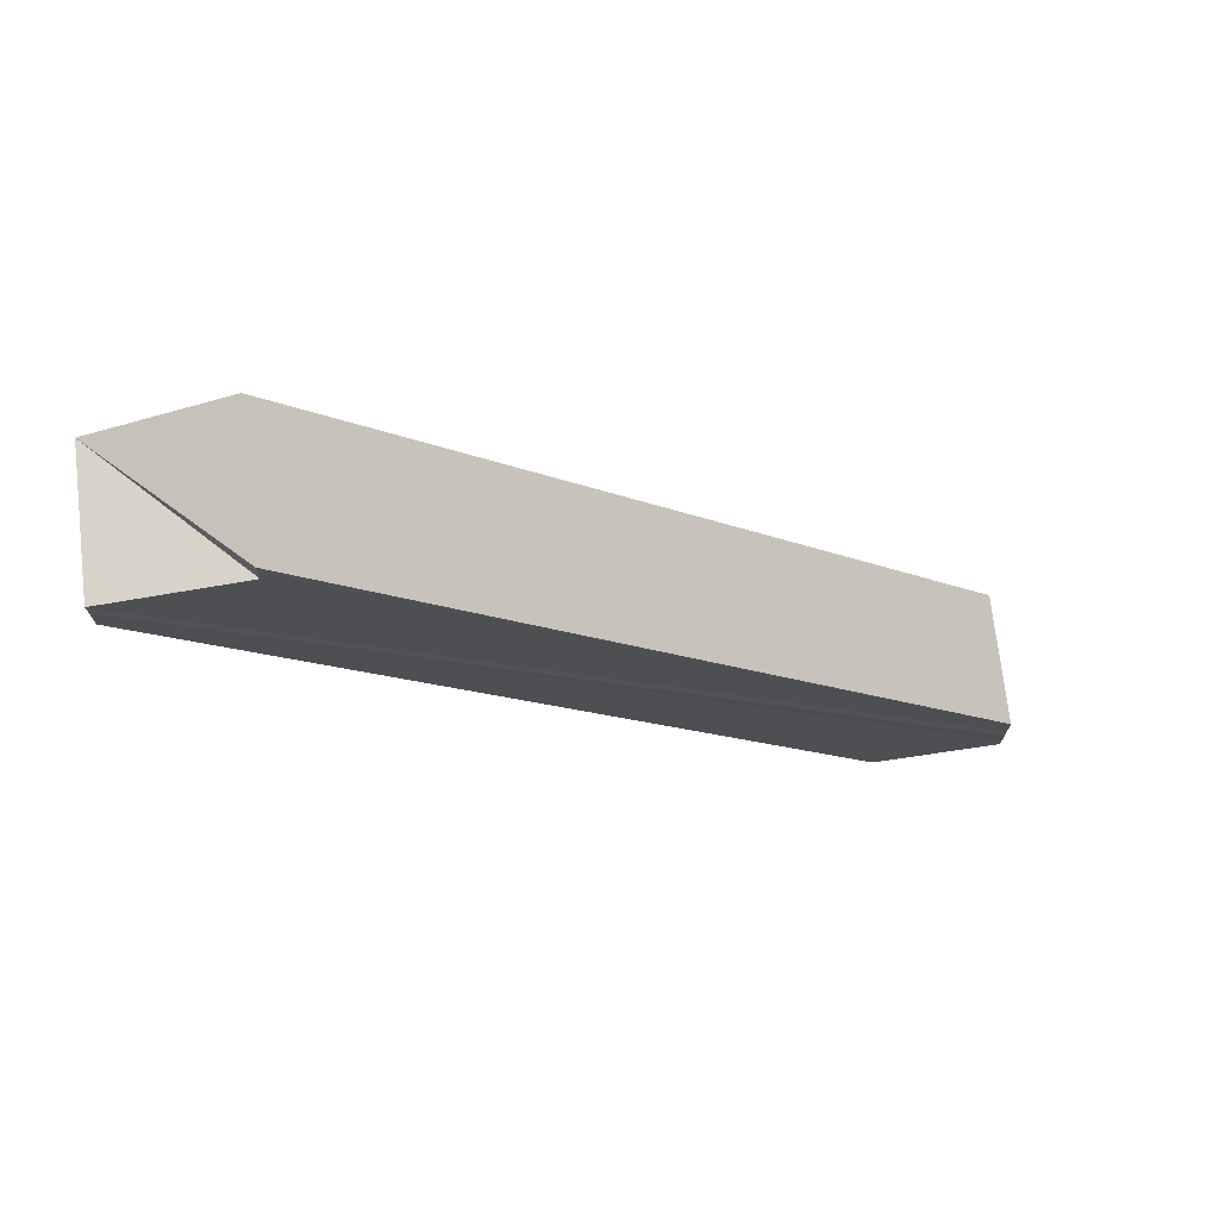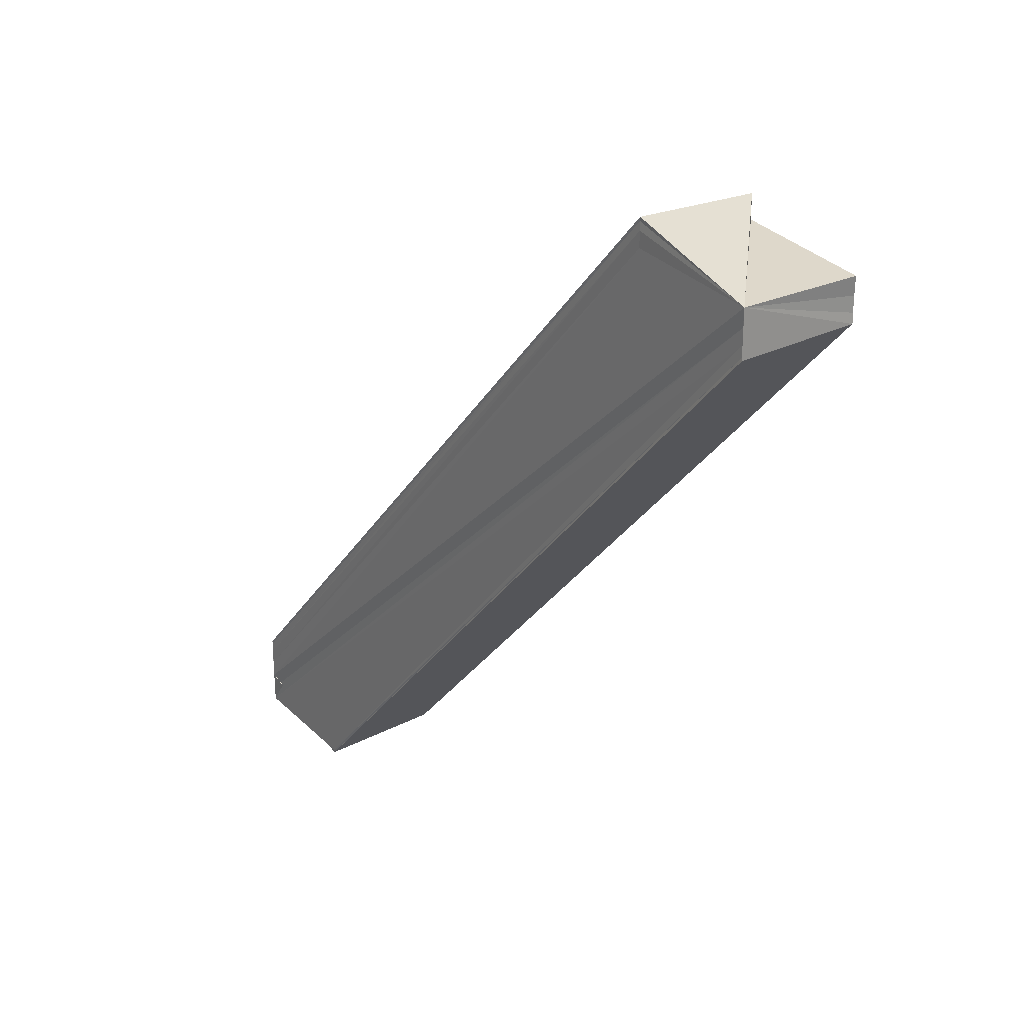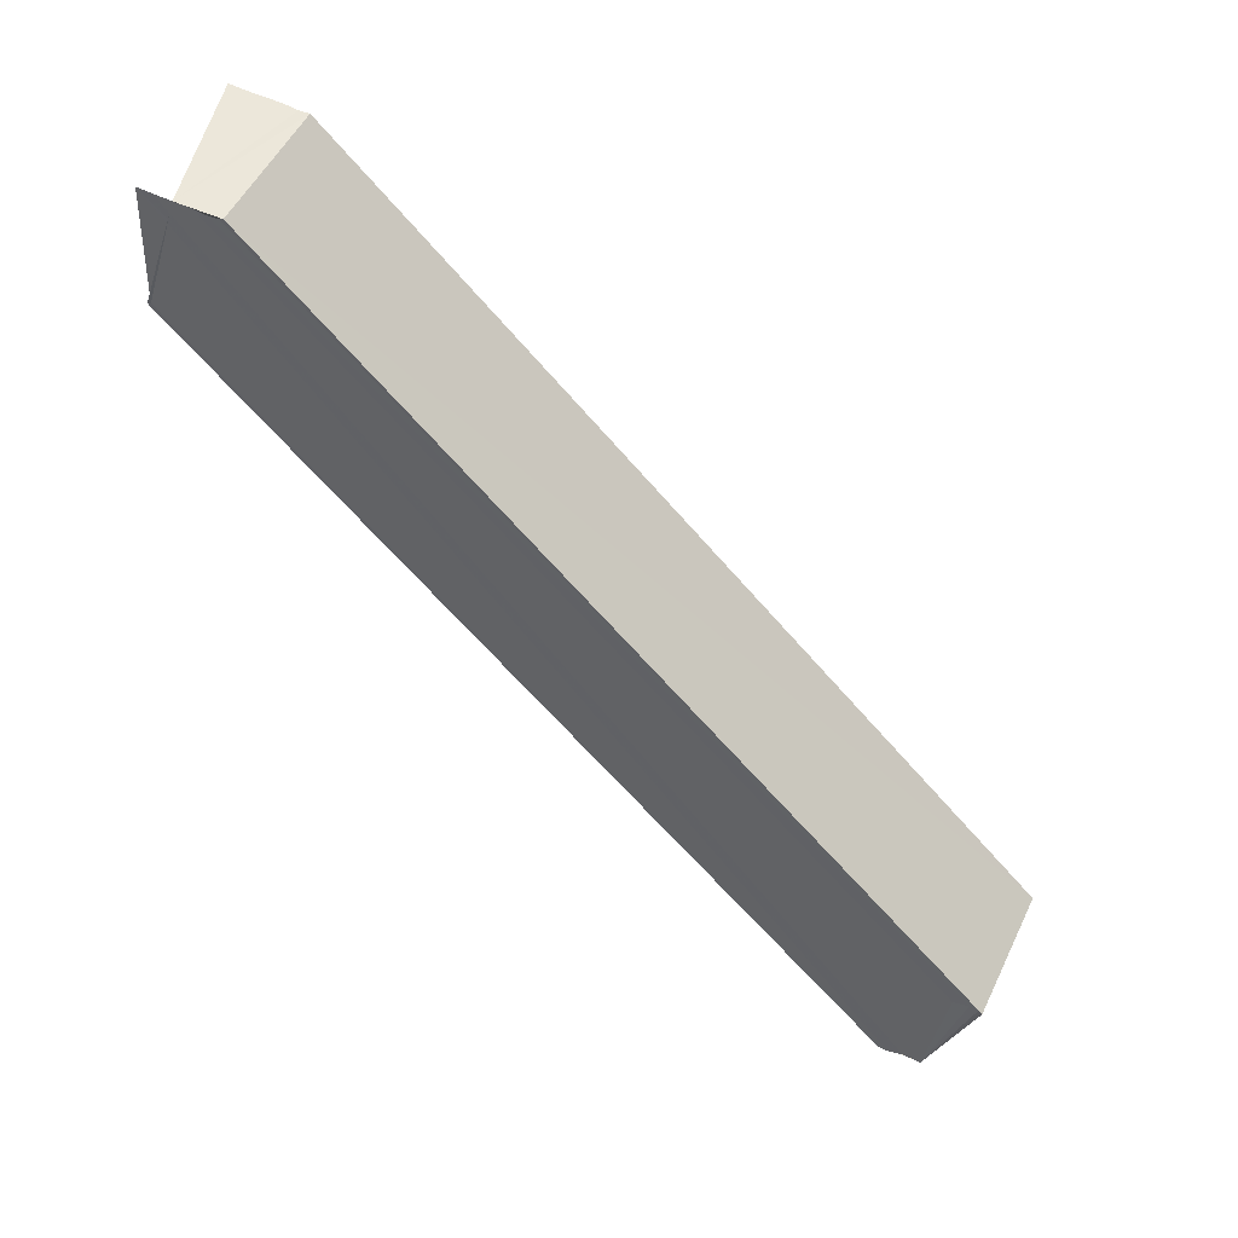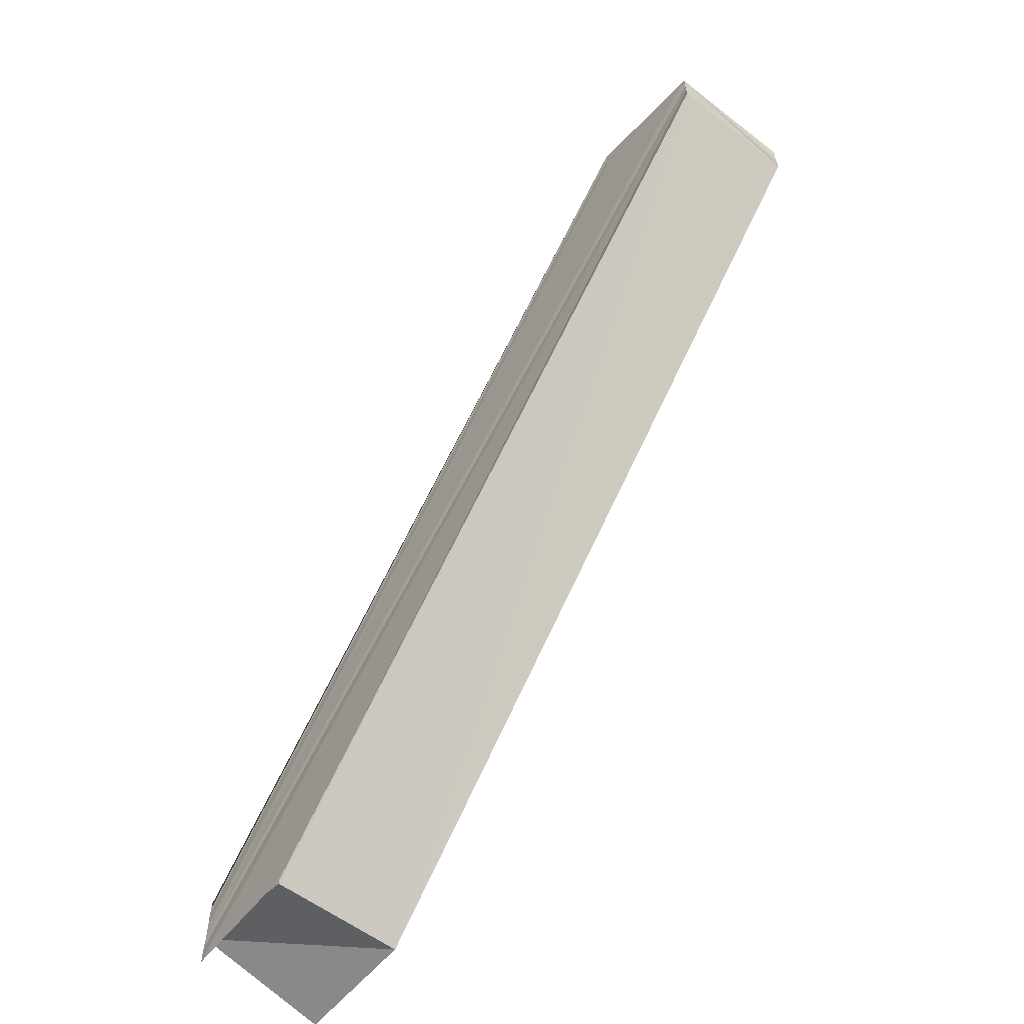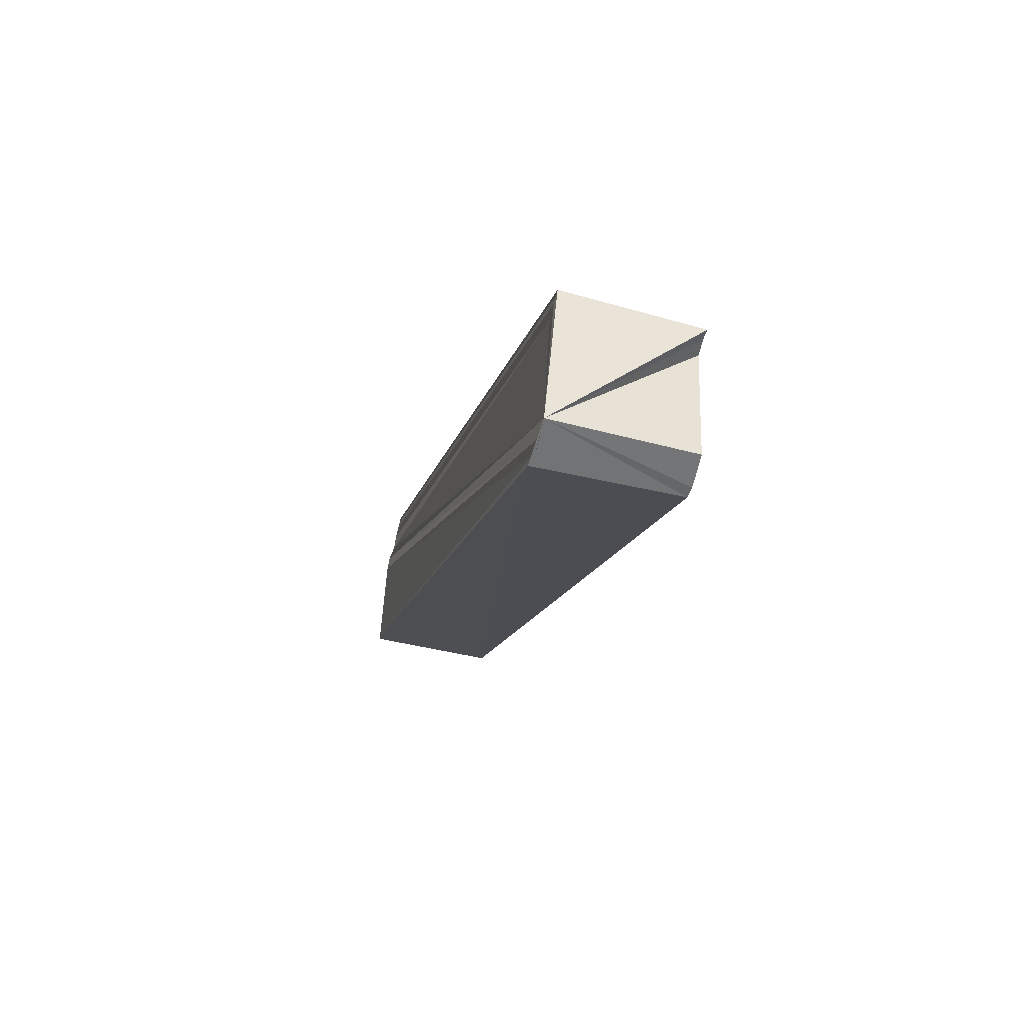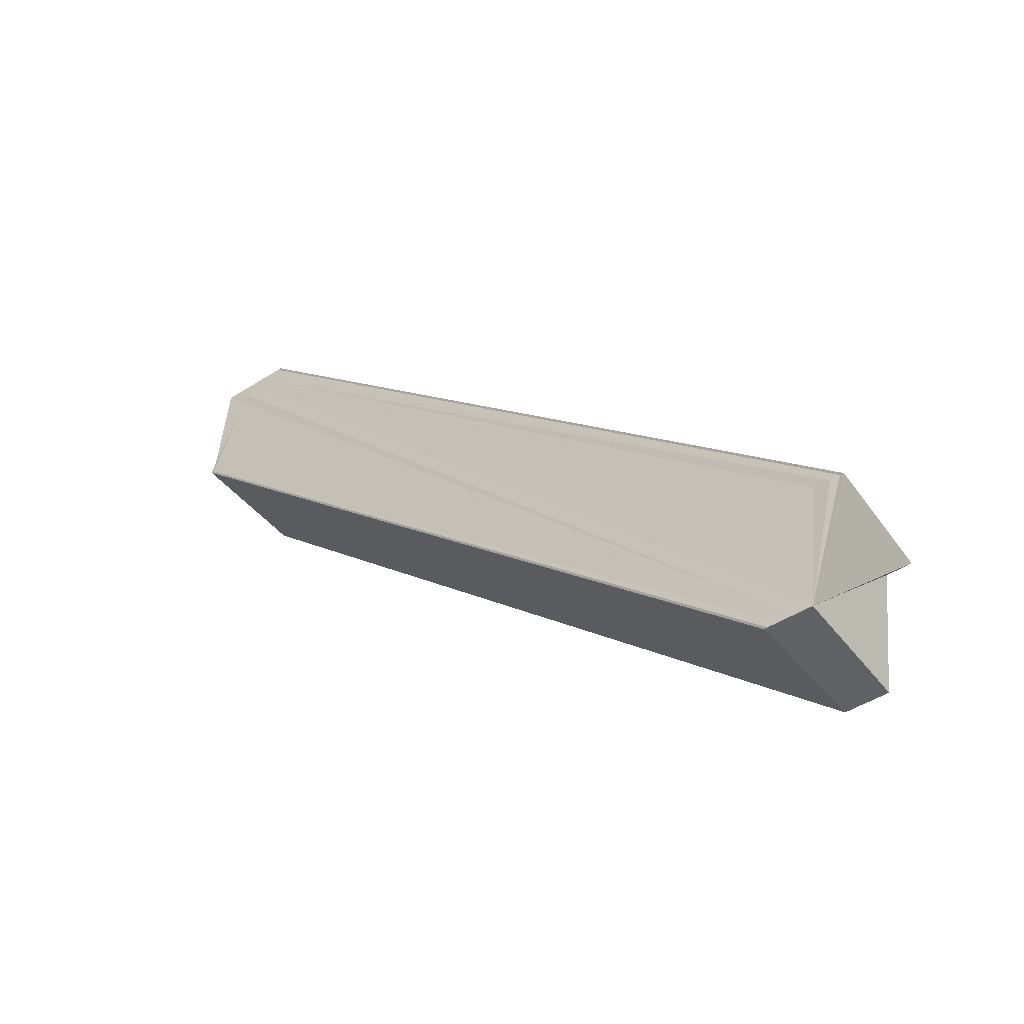
<metadata>
{"format":"obj","ext":"obj","renderer":"f3d","projection":"perspective","resolution":1024,"background":"white","views":[{"elev":71.4,"azim":82.8,"up":"+Z"},{"elev":25.1,"azim":-37.8,"up":"+Z"},{"elev":52.1,"azim":-62.9,"up":"+Y"},{"elev":-60.5,"azim":-37.9,"up":"+Z"},{"elev":-56.1,"azim":-14.8,"up":"+Y"},{"elev":-47.5,"azim":-54.2,"up":"+Y"}]}
</metadata>
<code>
o 17964
v 2250 1879 7.259
v 2250 1879 7.258
v 2250 1879 7.312
v 2250 1879 7.311
v 2250 1879 7.256
v 2250 1879 7.31
v 2250 1879 7.256
v 2250 1879 7.256
v 2250 1879 7.256
v 2250 1879 7.309
v 2250 1879 7.255
v 2250 1879 7.255
v 2250 1879 7.308
v 2250 1879 7.308
v 2250 1879 7.309
v 2250 1879 7.256
v 2250 1879 7.309
v 2250 1879 7.259
v 2250 1879 7.256
v 2250 1879 7.256
v 2250 1879 7.256
v 2250 1879 7.31
v 2250 1879 7.311
v 2250 1879 7.312
v 2250 1879 7.312
v 2250 1879 7.315
v 2250 1879 7.316
v 2250 1879 7.263
v 2250 1879 7.316
v 2250 1879 7.263
v 2250 1879 7.262
v 2250 1879 7.315
v 2250 1879 7.313
v 2250 1879 7.261
v 2250 1879 7.26
v 2250 1879 7.261
v 2250 1879 7.262
v 2250 1879 7.259
v 2250 1879 7.312
v 2250 1879 7.258
v 2250 1879 7.311
v 2250 1879 7.256
v 2250 1879 7.31
v 2250 1879 7.256
v 2250 1879 7.309
v 2250 1879 7.256
v 2250 1879 7.31
v 2250 1879 7.258
v 2250 1879 7.311
v 2250 1879 7.259
v 2250 1879 7.312
v 2250 1879 7.26
v 2250 1879 7.313
v 2250 1879 7.255
v 2250 1879 7.256
v 2250 1879 7.308
v 2250 1879 7.259
v 2250 1879 7.258
v 2250 1879 7.256
v 2250 1879 7.259
v 2250 1879 7.26
v 2250 1879 7.261
v 2250 1879 7.262
v 2250 1879 7.315
v 2250 1879 7.312
v 2250 1879 7.313
v 2250 1879 7.263
v 2250 1879 7.262
v 2250 1879 7.262
v 2250 1879 7.315
v 2250 1879 7.316
v 2250 1879 7.315
v 2250 1879 7.316
v 2250 1879 7.261
v 2250 1879 7.315
v 2250 1879 7.26
v 2250 1879 7.313
v 2250 1879 7.259
v 2250 1879 7.255
v 2250 1879 7.256
v 2250 1879 7.312
v 2250 1879 7.312
v 2250 1879 7.313
f 1 2 3
f 3 2 4
f 2 5 4
f 4 5 6
f 7 8 6
f 6 9 10
f 9 11 10
f 10 12 13
f 3 14 15
f 14 16 17
f 18 19 16
f 18 20 21
f 3 17 22
f 3 22 23
f 24 23 25
f 24 26 27
f 26 28 29
f 30 31 27
f 3 32 26
f 33 34 32
f 35 36 33
f 36 37 32
f 38 35 39
f 40 38 41
f 42 40 43
f 44 42 45
f 45 46 47
f 47 48 49
f 49 50 51
f 51 52 53
f 54 55 56
f 57 55 54
f 57 58 59
f 1 60 58
f 1 61 60
f 1 62 61
f 1 63 62
f 32 63 64
f 65 66 32
f 1 67 68
f 69 67 70
f 65 71 72
f 73 31 72
f 31 74 72
f 72 74 75
f 74 76 75
f 3 72 75
f 75 76 77
f 3 75 77
f 76 1 77
f 77 1 3
f 78 79 80
f 81 82 83

</code>
